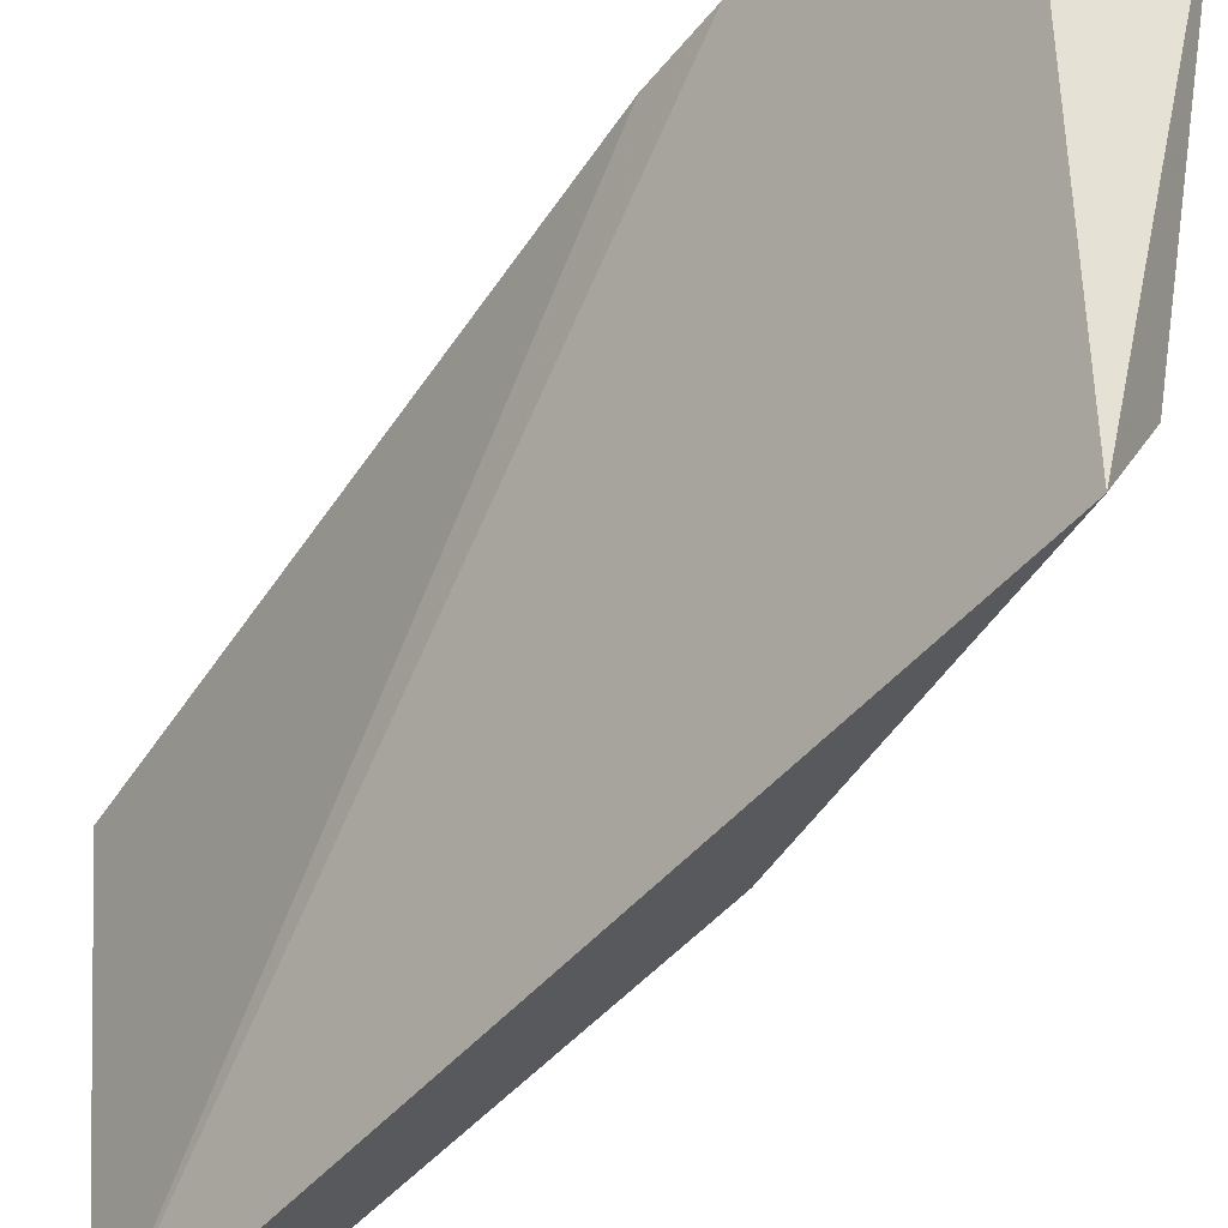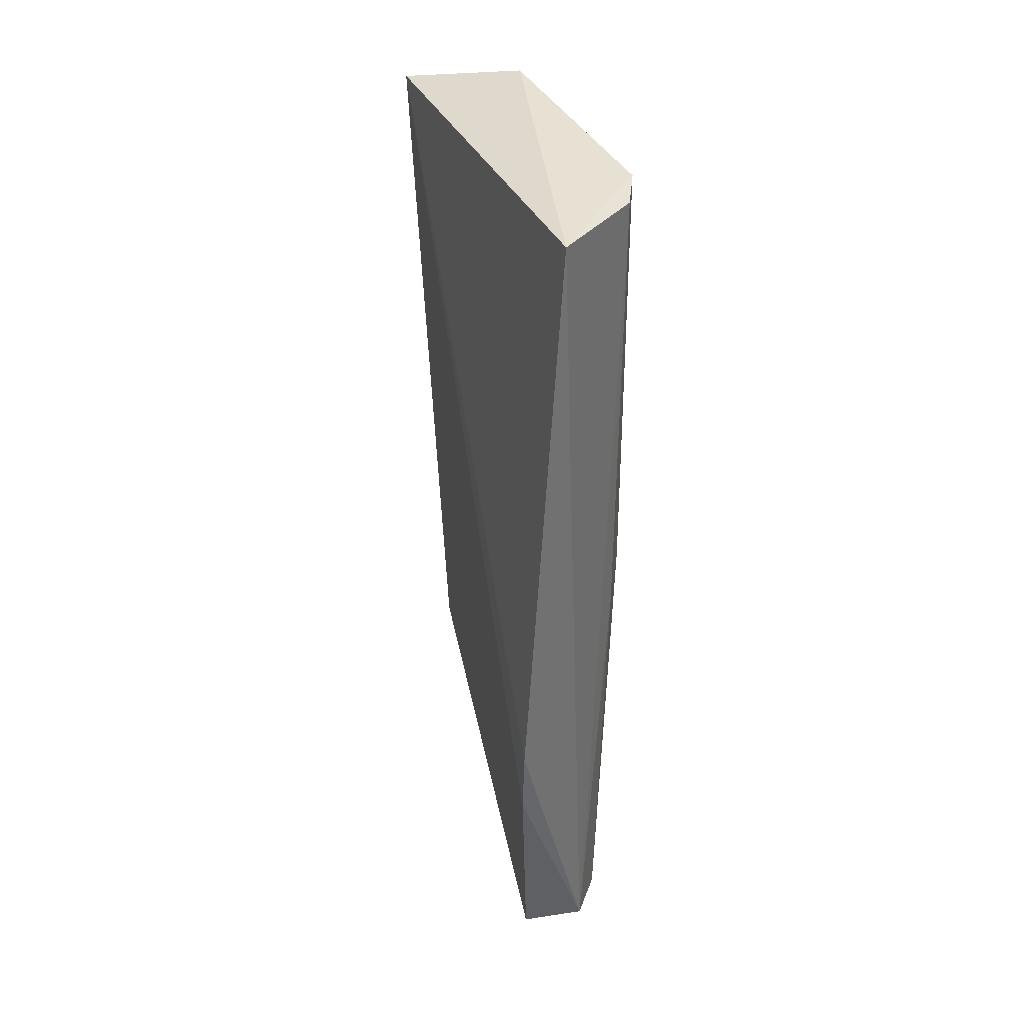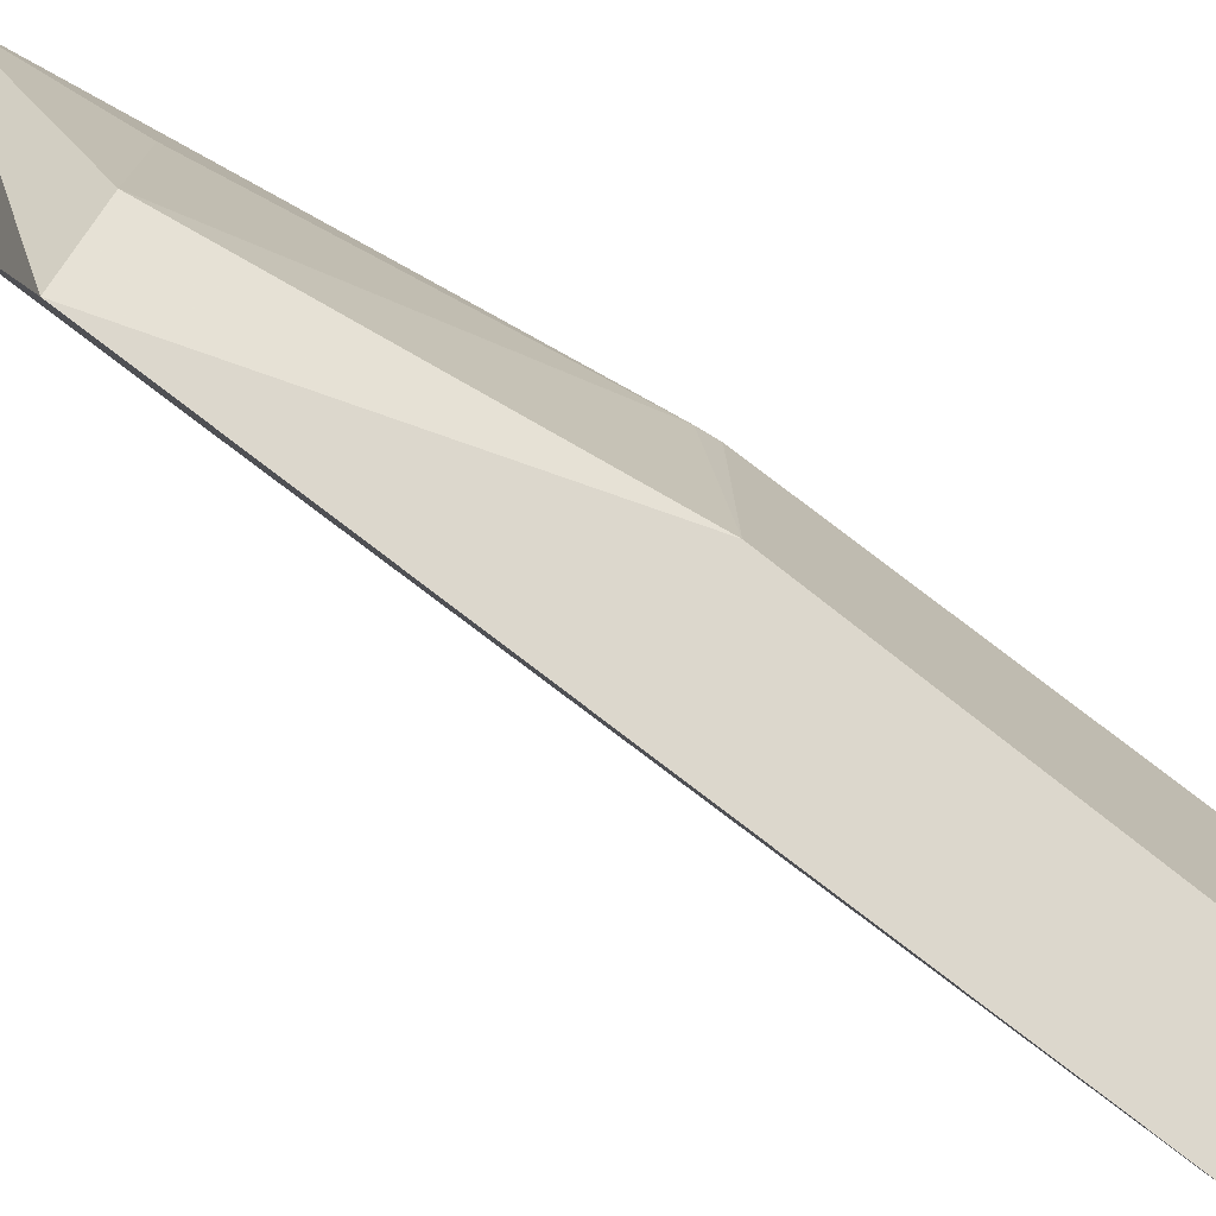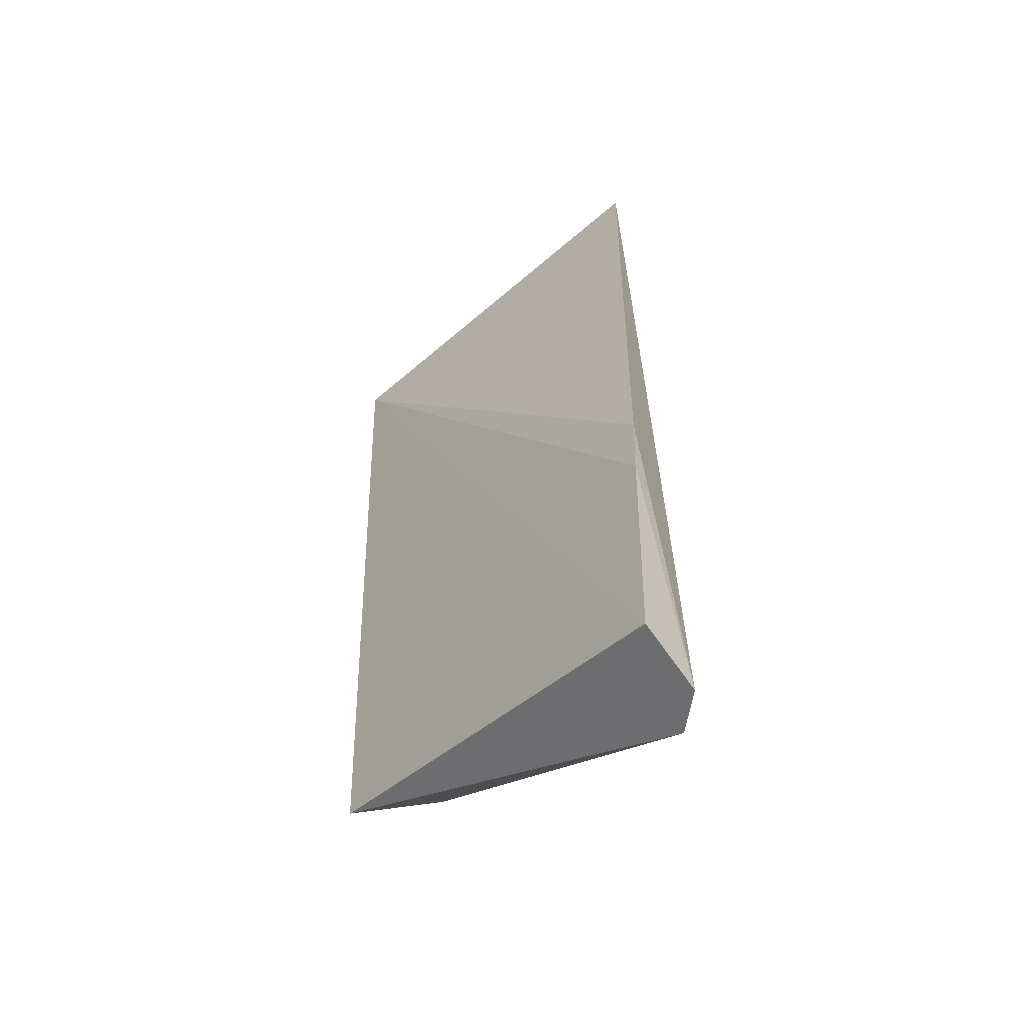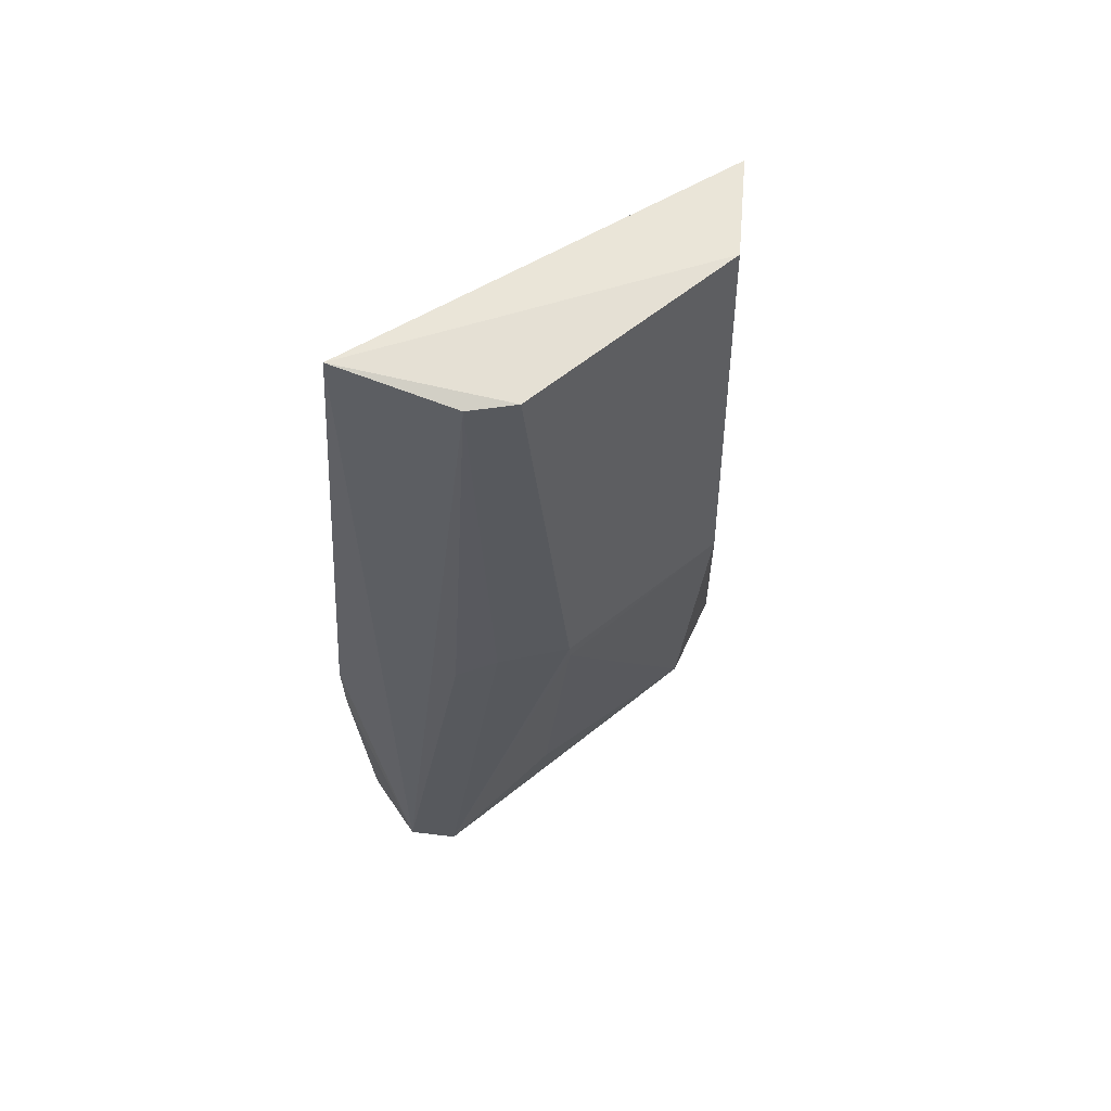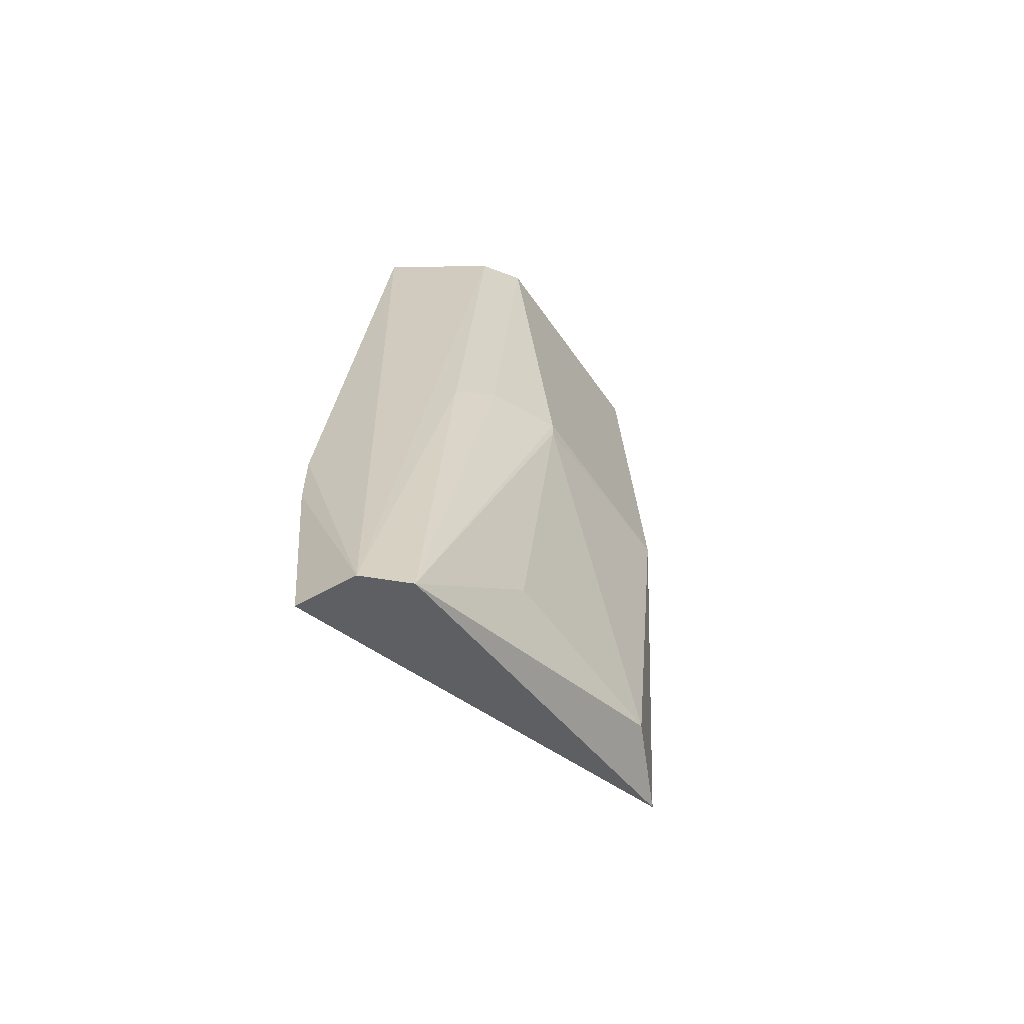
<metadata>
{"format":"obj","ext":"obj","renderer":"f3d","projection":"perspective","resolution":1024,"background":"white","views":[{"elev":-50.3,"azim":142.5,"up":"+Y"},{"elev":38.8,"azim":153.6,"up":"+Z"},{"elev":-74.9,"azim":-125.8,"up":"+Y"},{"elev":-54.5,"azim":127.0,"up":"+Z"},{"elev":59.7,"azim":-128.2,"up":"+Z"},{"elev":-64.1,"azim":-144.5,"up":"+Z"}]}
</metadata>
<code>
v -0.02754 0.03883 0.2062
v -0.03238 -0.02291 0.2027
v -0.02038 0.04157 0.1077
v -0.03245 0.03995 0.07268
v -0.04586 0.02361 0.2048
v -0.03677 -0.02243 0.09183
v -0.0205 0.04187 0.1181
v -0.04557 -0.01032 0.2061
v -0.0422 0.02938 0.2043
v -0.02207 0.03973 0.07604
v -0.04828 0.0177 0.1376
v -0.04824 -0.009991 0.1411
v -0.04316 -0.00991 0.09183
v -0.04387 0.0276 0.1405
v -0.04845 0.01793 0.1402
v -0.03769 0.03477 0.07272
v -0.04227 0.0177 0.09189
v -0.04017 0.03264 0.1369
f 7 3 4
f 7 4 1
f 7 1 2
f 7 2 3
f 8 2 1
f 8 1 5
f 9 5 1
f 9 1 4
f 10 3 2
f 10 2 6
f 10 4 3
f 12 6 2
f 12 2 8
f 12 8 5
f 13 12 11
f 13 6 12
f 14 5 9
f 15 12 5
f 15 11 12
f 15 5 14
f 16 6 13
f 16 10 6
f 16 4 10
f 16 11 15
f 16 15 14
f 17 16 13
f 17 13 11
f 17 11 16
f 18 16 14
f 18 14 9
f 18 9 4
f 18 4 16

</code>
